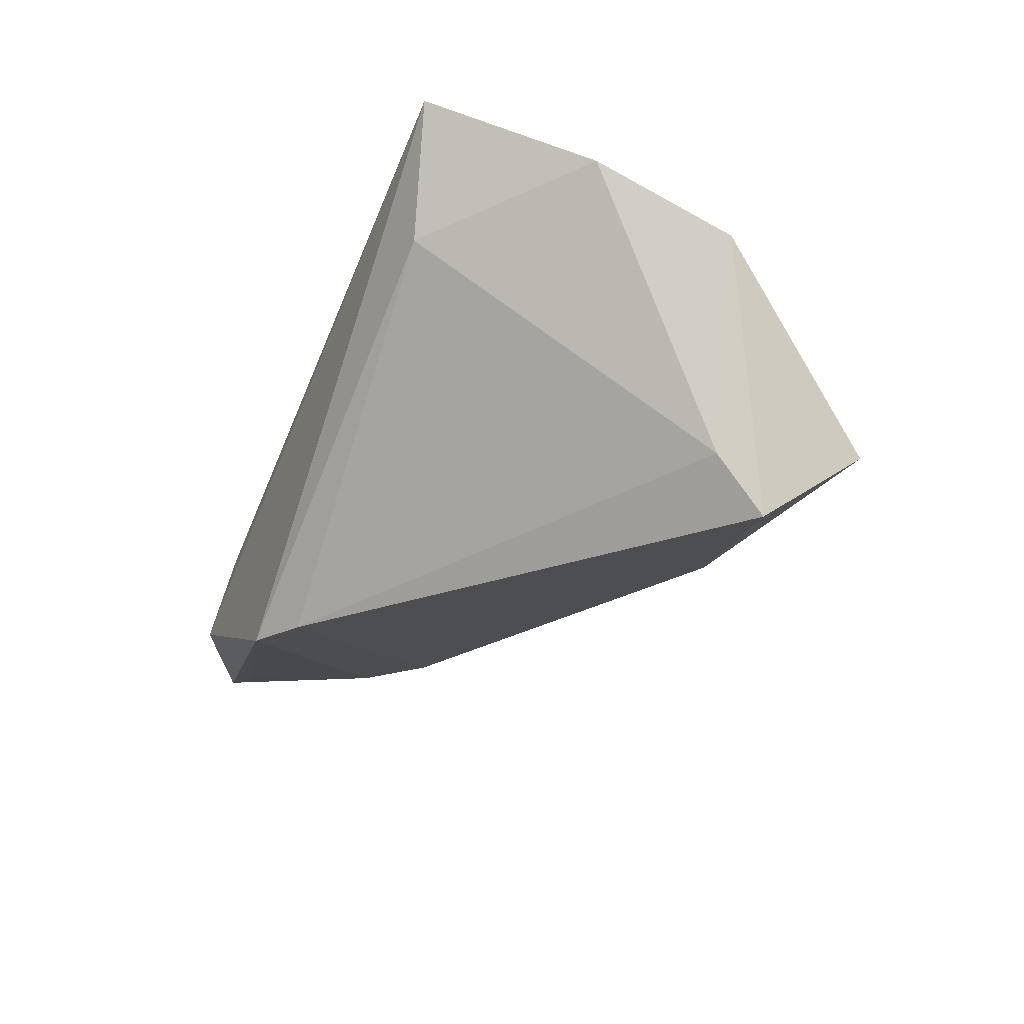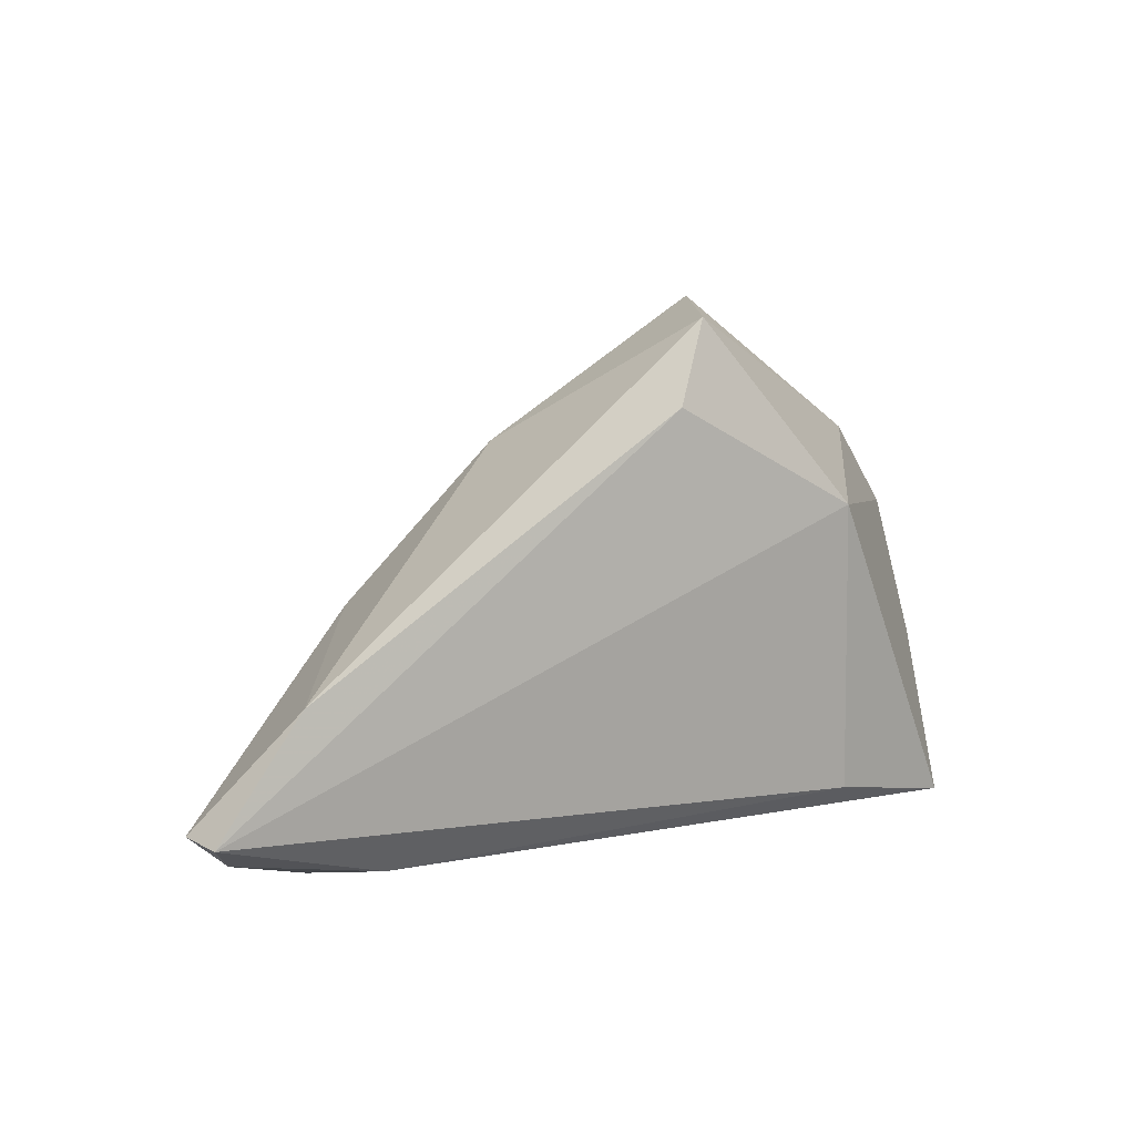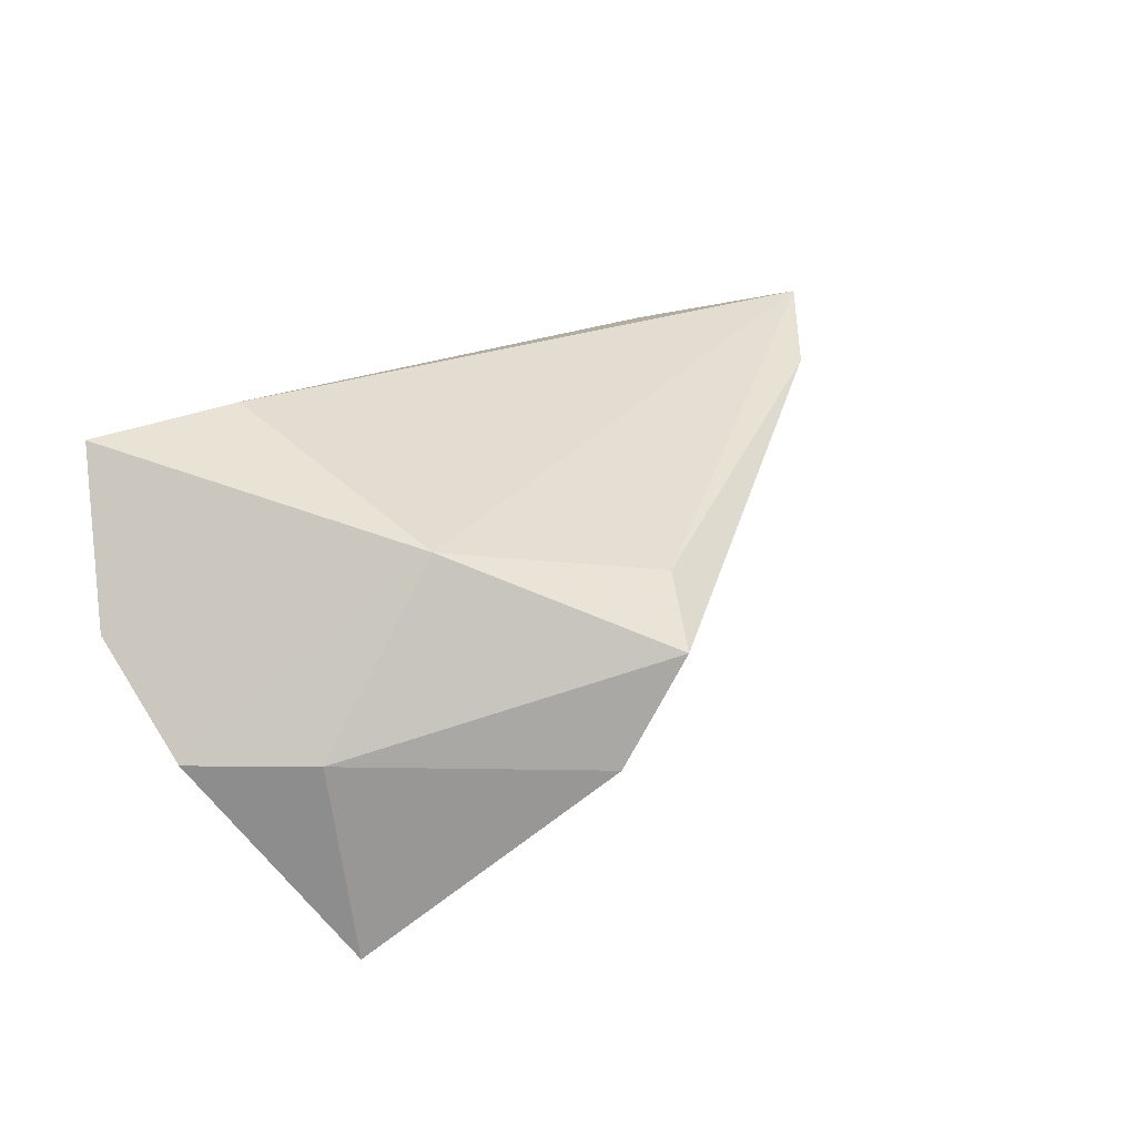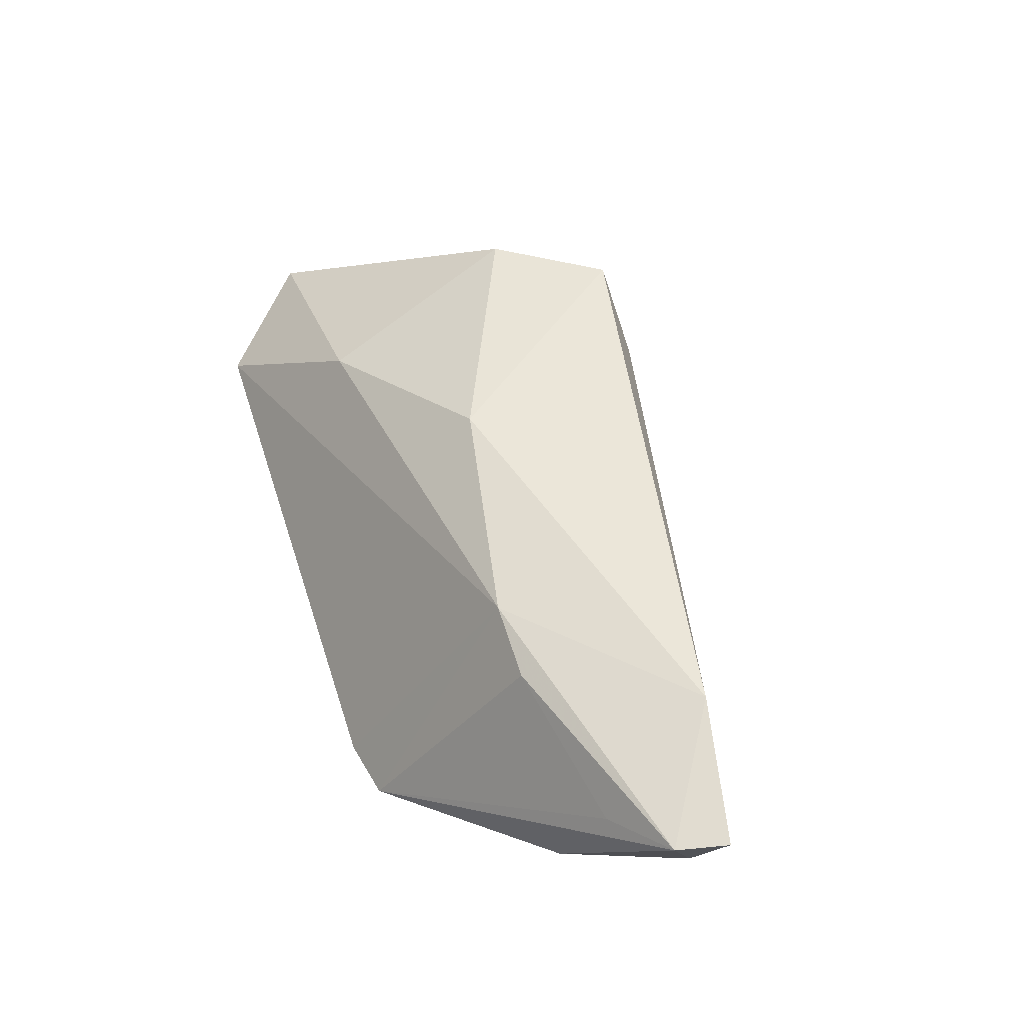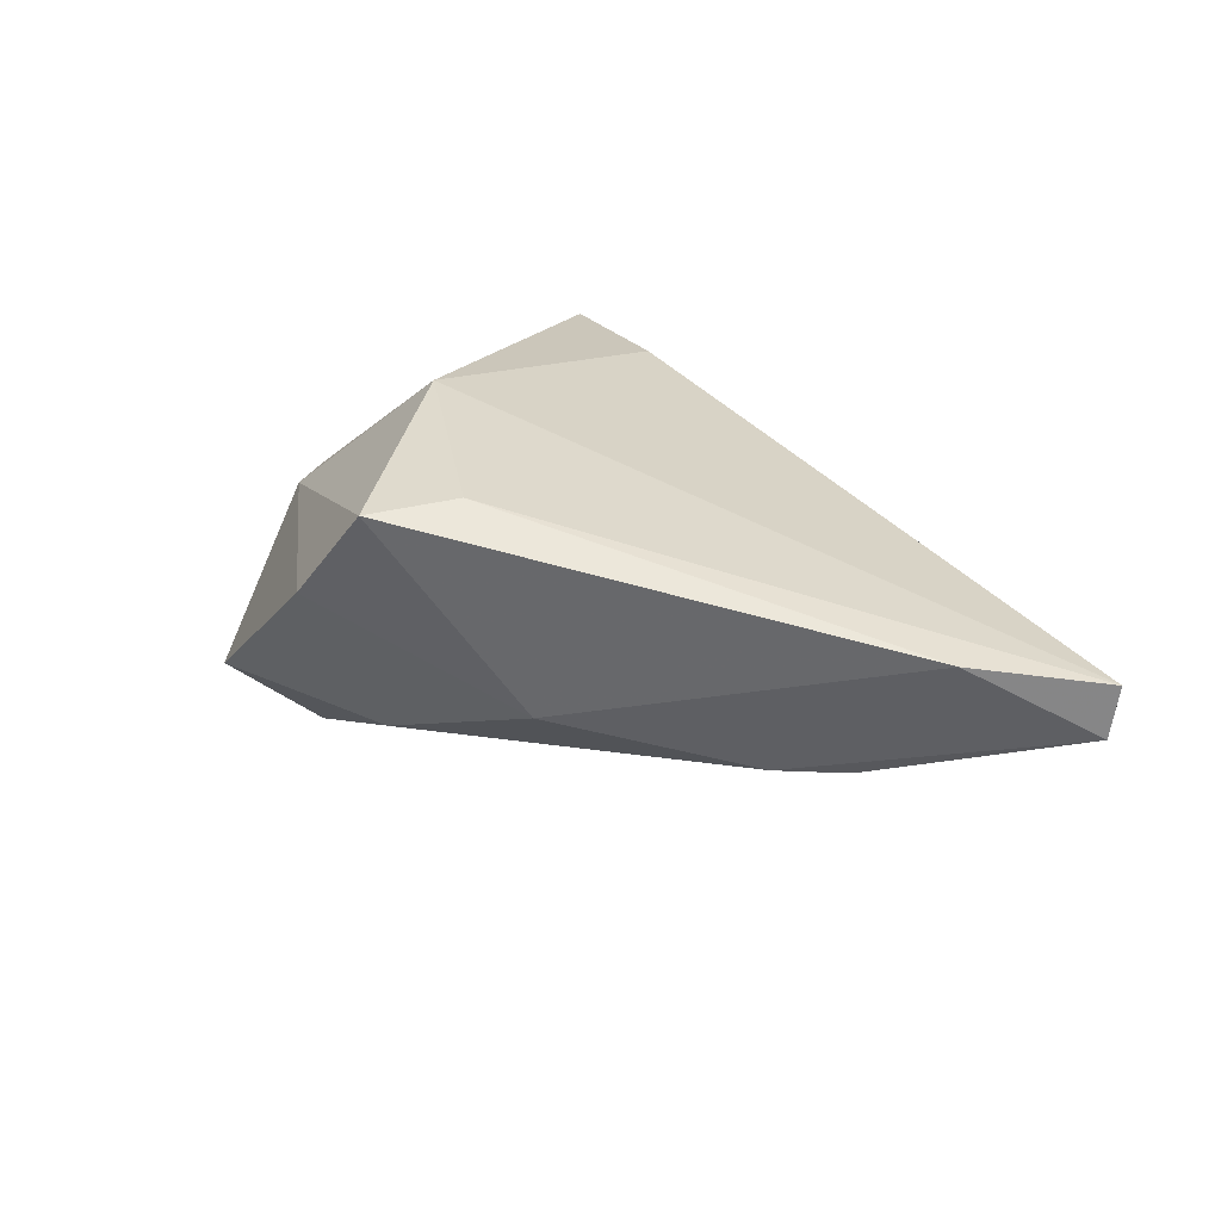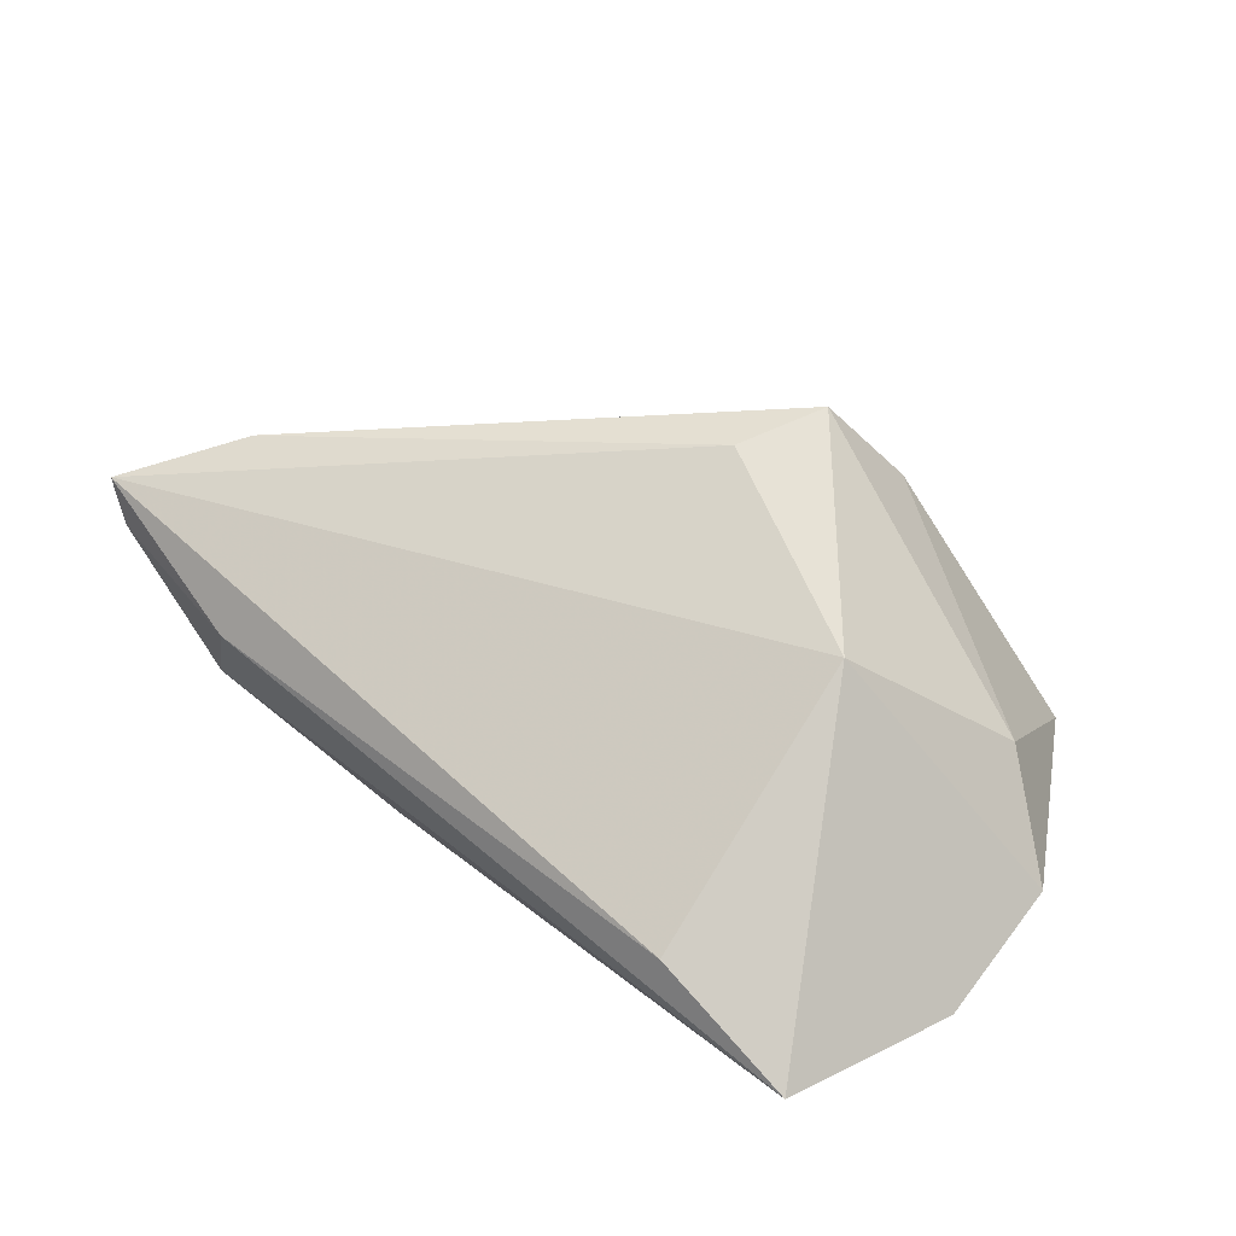
<metadata>
{"format":"obj","ext":"obj","renderer":"f3d","projection":"perspective","resolution":1024,"background":"white","views":[{"elev":-33.6,"azim":65.9,"up":"+Z"},{"elev":9.1,"azim":-47.8,"up":"+Y"},{"elev":46.9,"azim":143.7,"up":"+Z"},{"elev":18.6,"azim":-114.3,"up":"+Y"},{"elev":19.2,"azim":-129.2,"up":"+Z"},{"elev":79.4,"azim":37.6,"up":"+Z"}]}
</metadata>
<code>
v -0.05906 -0.003795 0.003971
v -0.01034 0.02749 0.018
v 0.006475 0.04015 0.004744
v -0.05864 -0.01786 -0.009298
v -0.06581 -0.02151 -0.001543
v -0.04661 -0.02534 0.003427
v 0.02972 -0.02578 0.00808
v -0.06879 -0.01813 -0.005306
v 0.03594 0.02131 0.008404
v -0.01315 -0.02463 -0.02587
v -0.01591 0.02205 -0.008962
v -0.04707 -0.02817 -0.01001
v 0.03813 -0.02817 0.02418
v 0.04833 -0.008878 0.01228
v 0.03607 0.01905 -0.02587
v -0.00466 0.03817 0.01654
v -0.04349 -0.003876 -0.01388
v 0.0378 0.01196 -0.0195
v 0.03956 0.03202 -0.01567
v 0.01469 0.0139 0.02512
v 0.0114 0.02471 -0.01781
v -0.07021 -0.01823 0.001587
v -0.02058 -0.02817 -0.02493
v -0.03655 0.002868 -0.014
v 0.04883 0.009589 0.006255
v 0.01856 -0.02453 0.02267
f 25 15 19
f 8 22 1
f 16 11 1
f 20 14 25
f 13 14 20
f 25 19 9
f 9 20 25
f 16 20 9
f 3 11 16
f 16 9 3
f 3 9 19
f 21 19 15
f 11 3 21
f 21 3 19
f 8 23 12
f 12 23 13
f 13 23 7
f 7 14 13
f 13 20 26
f 26 20 22
f 16 1 2
f 2 20 16
f 2 1 22
f 22 20 2
f 24 21 15
f 11 21 24
f 8 1 24
f 24 1 11
f 6 12 13
f 13 26 6
f 6 26 22
f 10 7 23
f 10 24 15
f 23 24 10
f 14 7 18
f 18 15 25
f 25 14 18
f 18 10 15
f 7 10 18
f 8 24 17
f 17 24 23
f 5 6 22
f 12 6 5
f 5 22 8
f 8 12 5
f 4 23 8
f 8 17 4
f 4 17 23

</code>
